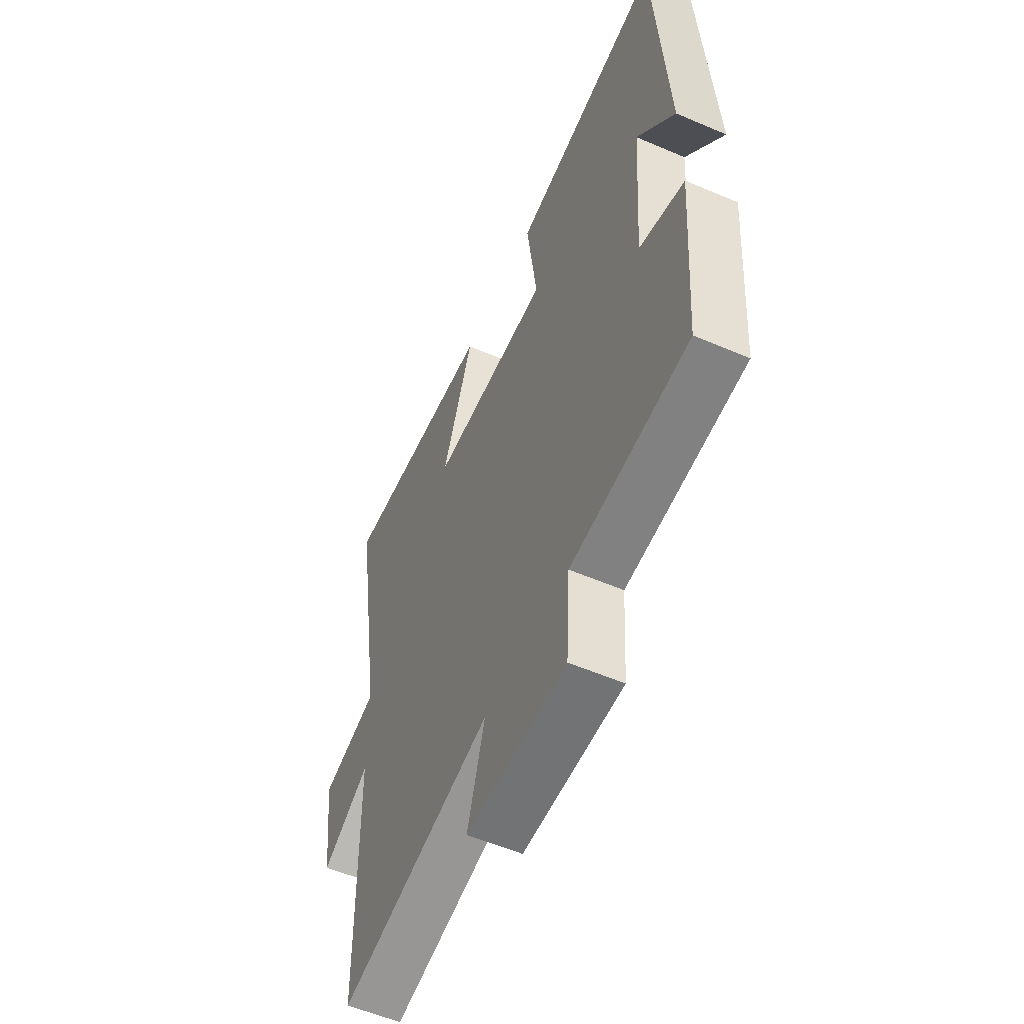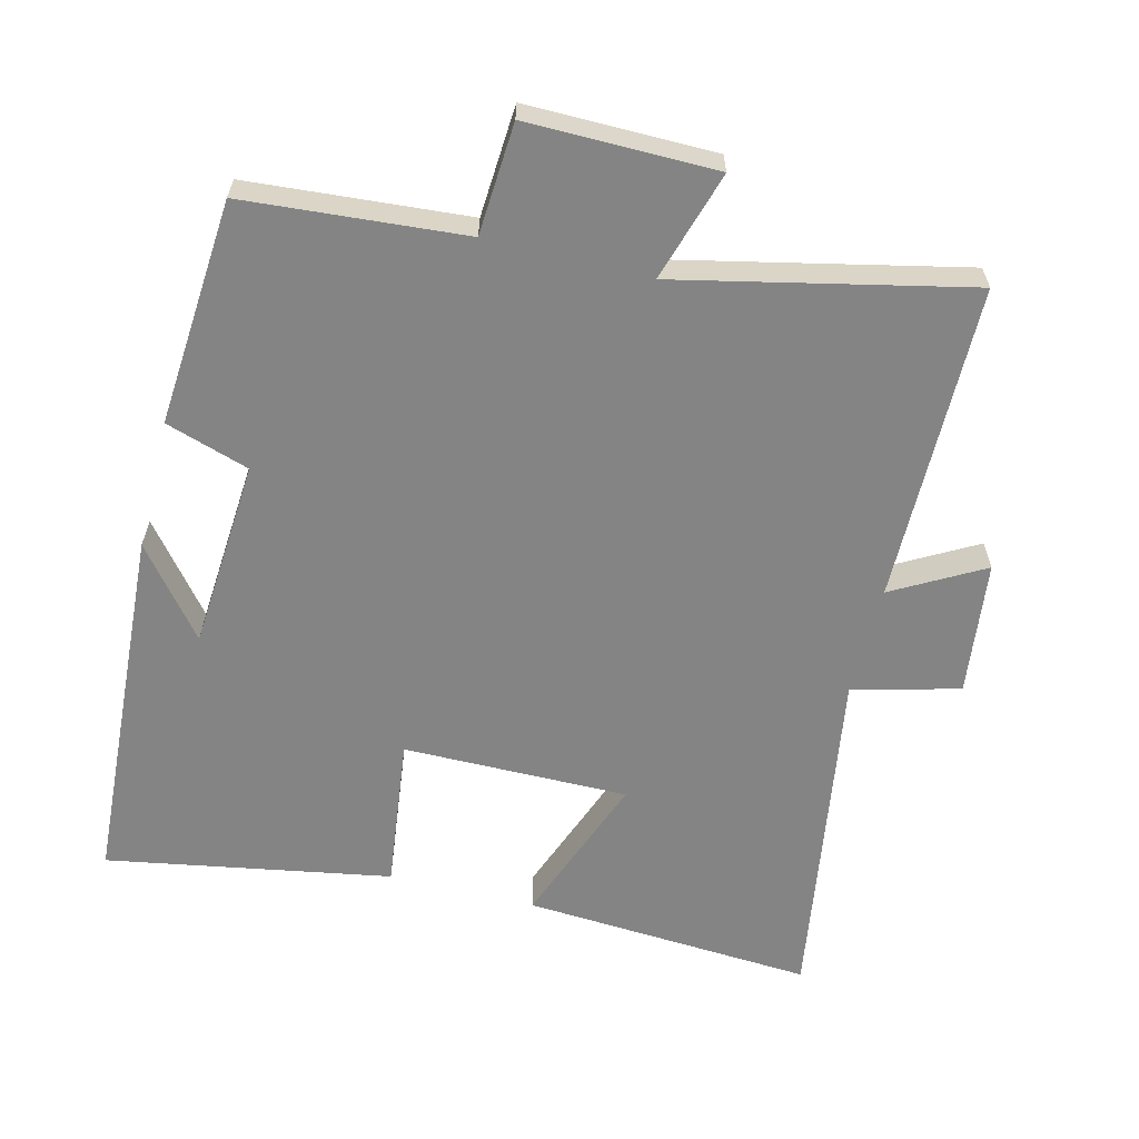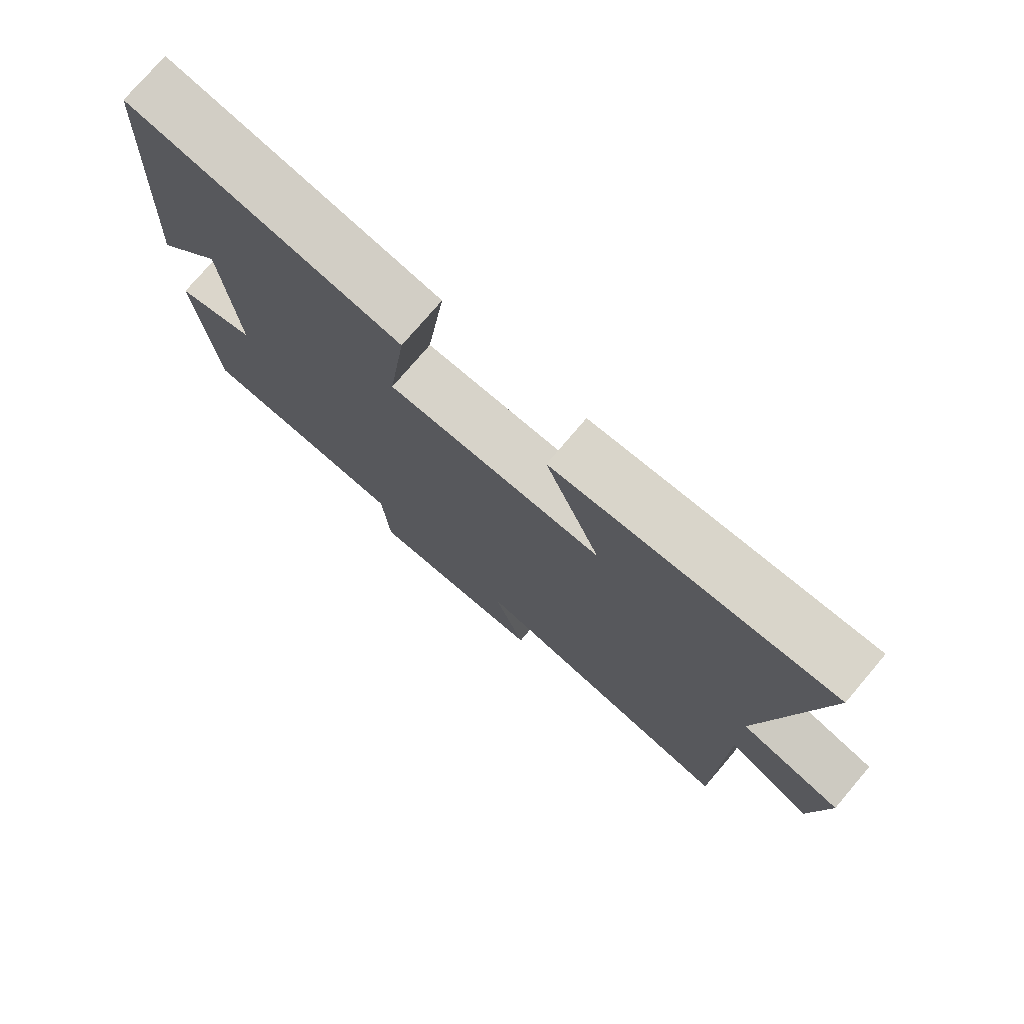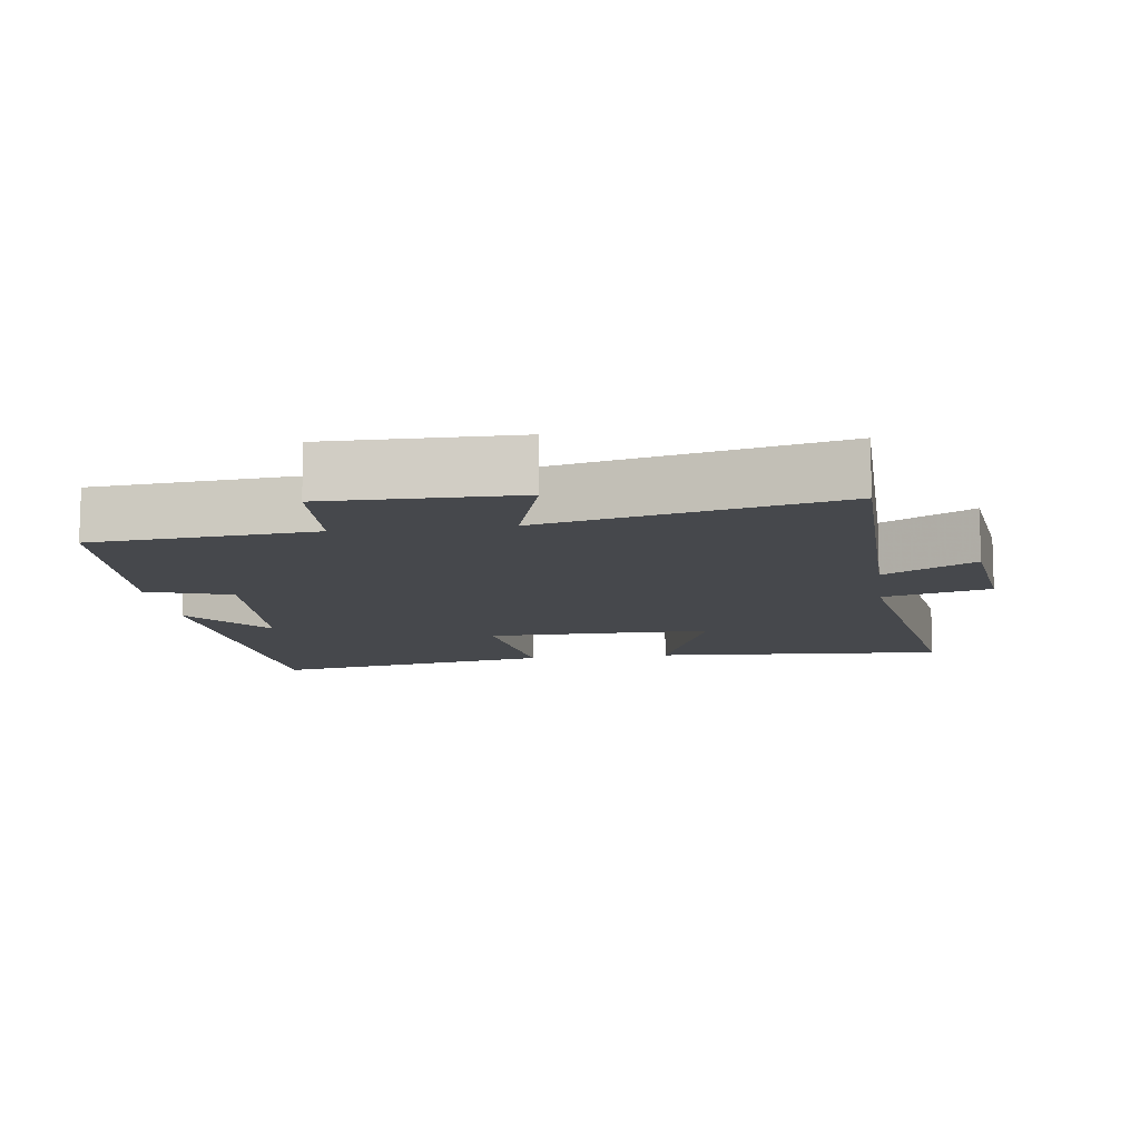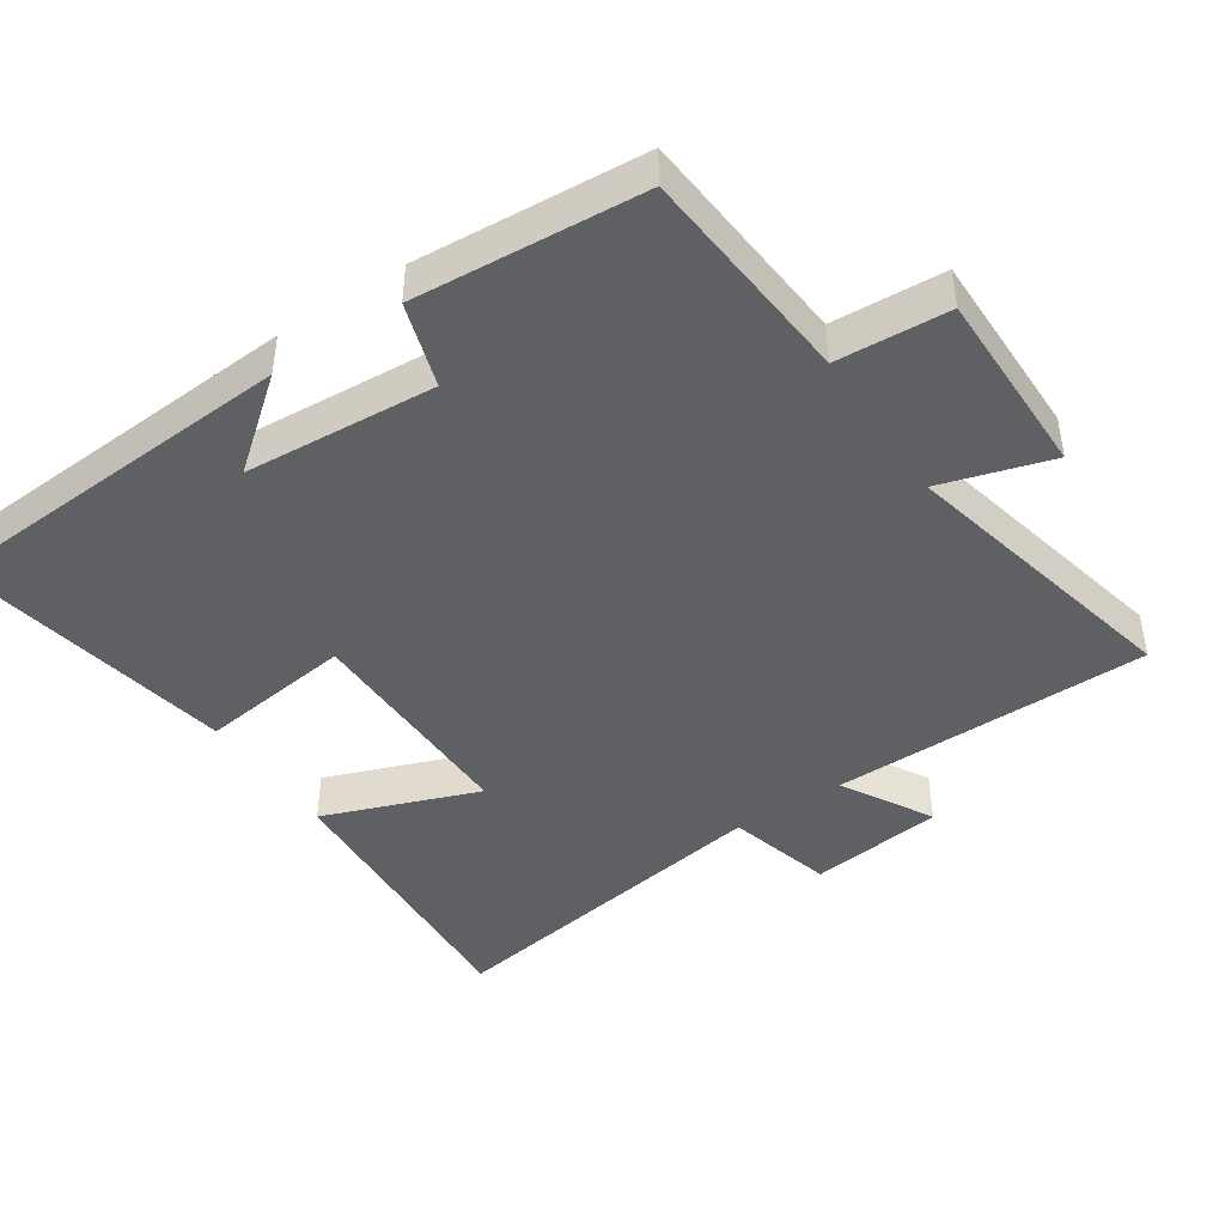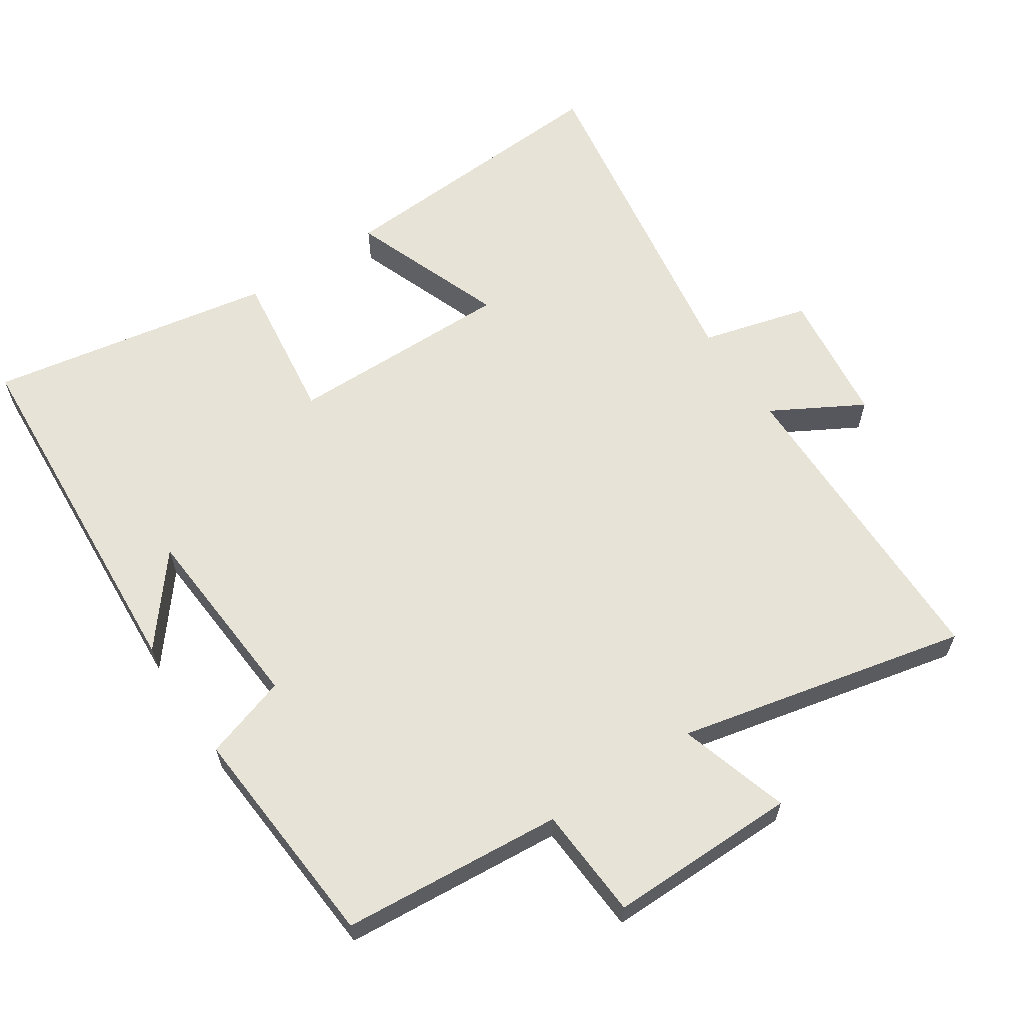
<metadata>
{"format":"obj","ext":"obj","renderer":"f3d","projection":"perspective","resolution":1024,"background":"white","views":[{"elev":-56.1,"azim":65.8,"up":"+Z"},{"elev":-61.3,"azim":165.9,"up":"+Y"},{"elev":76.2,"azim":-139.6,"up":"+Z"},{"elev":-11.1,"azim":-172.3,"up":"+Y"},{"elev":-44.0,"azim":123.8,"up":"+Y"},{"elev":61.9,"azim":146.4,"up":"+Y"}]}
</metadata>
<code>
v -0.579 0.07 0.527
v -0.157 0.07 0.5
v -0.241 0.07 0.276
v 0.085 0.07 0.278
v 0.057 0.07 0.5
v 0.468 0.07 0.573
v 0.5 0.07 0.042
v 0.399 0.07 0.169
v 0.379 0.07 -0.107
v 0.5 0.07 -0.146
v 0.475 0.07 -0.474
v 0.157 0.07 -0.5
v 0.147 0.07 -0.661
v -0.125 0.07 -0.659
v -0.077 0.07 -0.5
v -0.495 0.07 -0.593
v -0.5 0.07 -0.133
v -0.63 0.07 -0.206
v -0.654 0.07 -0.012
v -0.5 0.07 0.029
v -0.579 0 0.527
v -0.157 0 0.5
v -0.241 0 0.276
v 0.085 0 0.278
v 0.057 0 0.5
v 0.468 0 0.573
v 0.5 0 0.042
v 0.399 0 0.169
v 0.379 0 -0.107
v 0.5 0 -0.146
v 0.475 0 -0.474
v 0.157 0 -0.5
v 0.147 0 -0.661
v -0.125 0 -0.659
v -0.077 0 -0.5
v -0.495 0 -0.593
v -0.5 0 -0.133
v -0.63 0 -0.206
v -0.654 0 -0.012
v -0.5 0 0.029
f 17 18 19 20
f 15 16 17 20
f 15 20 1
f 12 13 14 15
f 9 10 11 12
f 8 9 12 15
f 6 7 8
f 4 5 6 8
f 3 4 8 15
f 1 2 3
f 1 3 15
f 40 39 38 37
f 40 37 36 35
f 21 40 35
f 35 34 33 32
f 32 31 30 29
f 35 32 29 28
f 28 27 26
f 28 26 25 24
f 35 28 24 23
f 23 22 21
f 35 23 21
f 1 21 22 2
f 2 22 23 3
f 3 23 24 4
f 4 24 25 5
f 5 25 26 6
f 6 26 27 7
f 7 27 28 8
f 8 28 29 9
f 9 29 30 10
f 10 30 31 11
f 11 31 32 12
f 12 32 33 13
f 13 33 34 14
f 14 34 35 15
f 15 35 36 16
f 16 36 37 17
f 17 37 38 18
f 18 38 39 19
f 19 39 40 20
f 20 40 21 1

</code>
